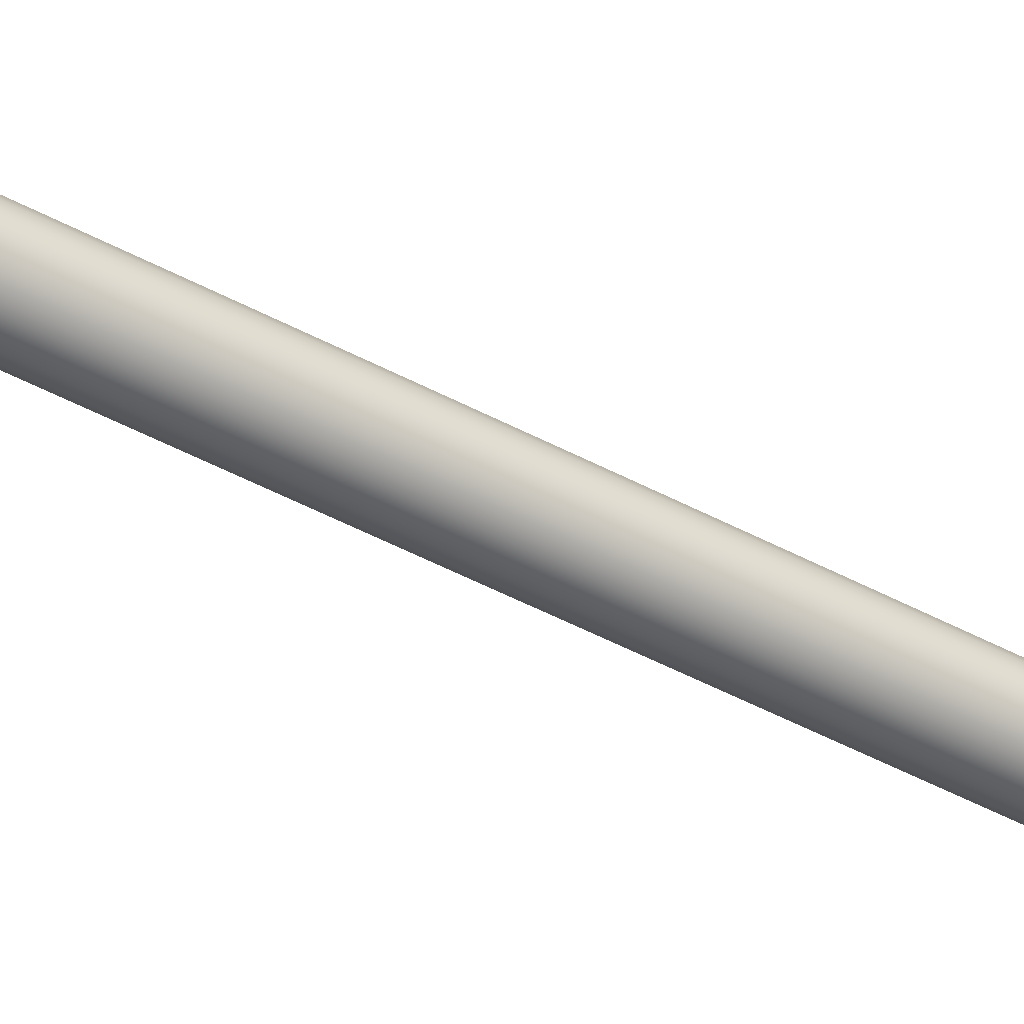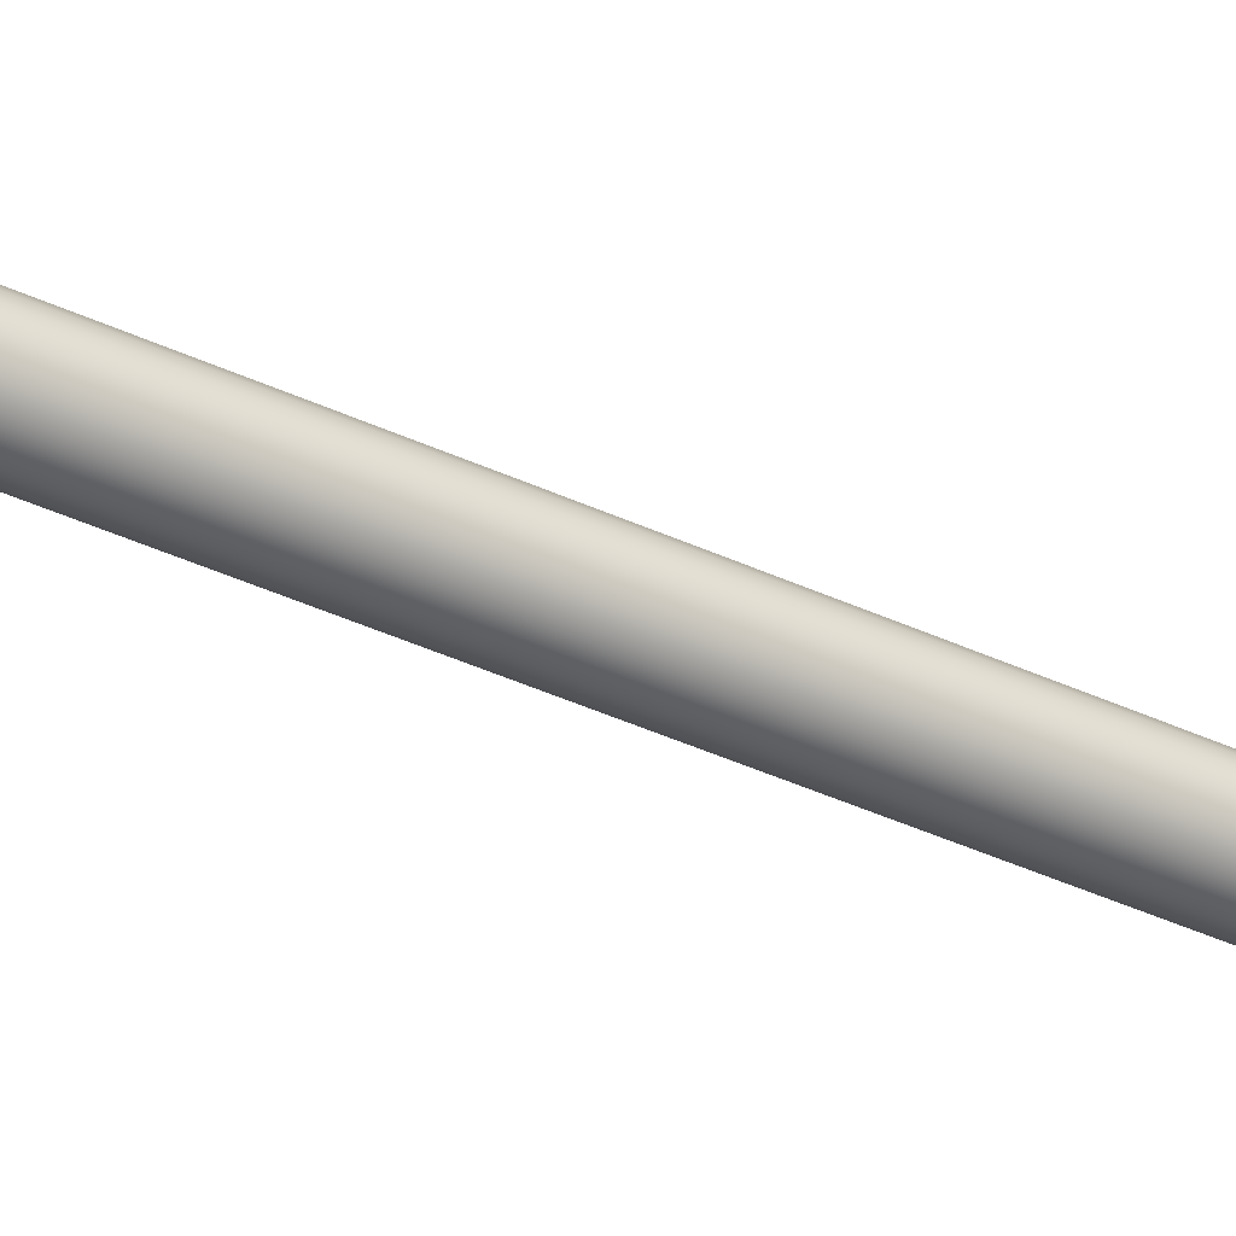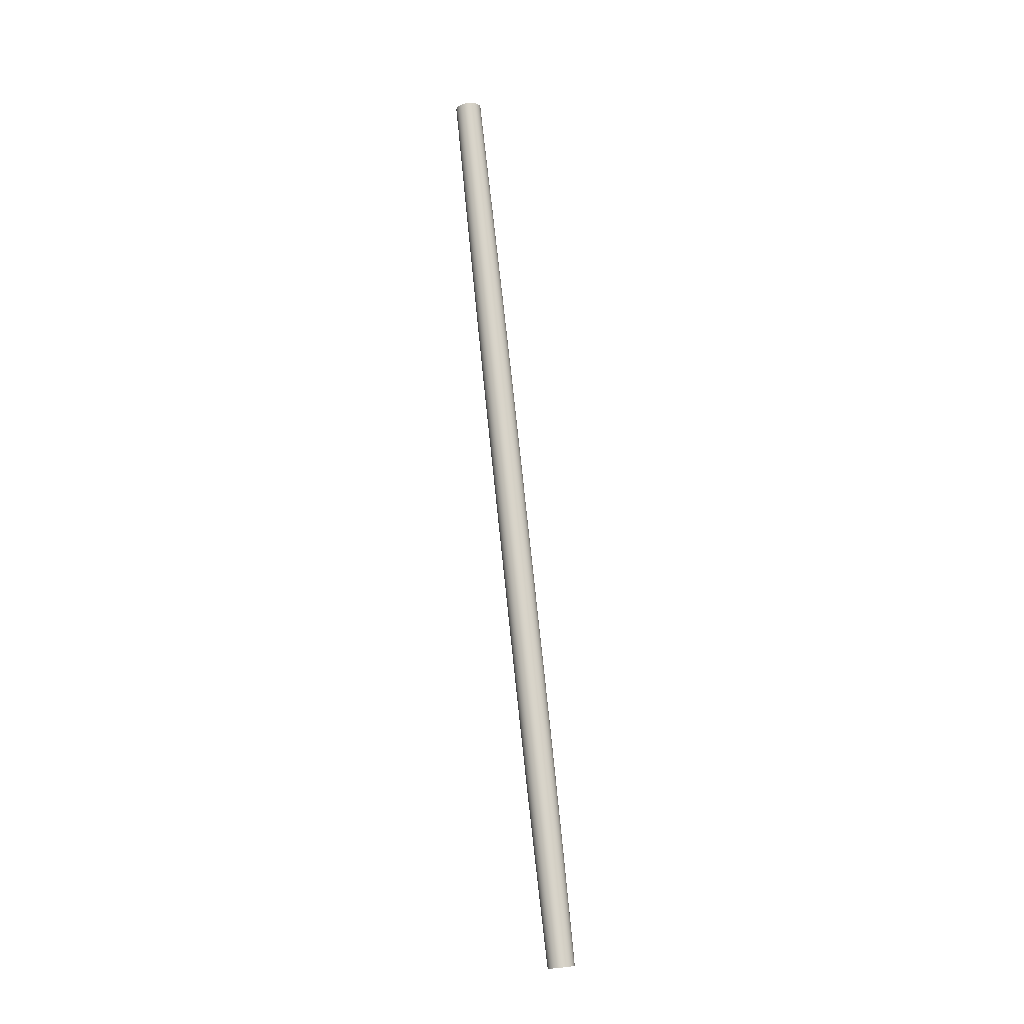
<metadata>
{"format":"obj","ext":"obj","renderer":"f3d","projection":"perspective","resolution":1024,"background":"white","views":[{"elev":-32.1,"azim":54.4,"up":"+Z"},{"elev":-52.6,"azim":-123.6,"up":"+Z"},{"elev":-18.7,"azim":-158.6,"up":"+Y"}]}
</metadata>
<code>
v 51.61 758 -188.1
v 51.61 758 -188.1
v 55.74 815.4 -194.6
v 55.74 815.4 -194.6
v 57.28 815.2 -195.8
v 53.24 757.8 -189.3
v 50.36 758.3 -186.5
v 54.56 815.7 -193.1
v 49.58 758.6 -184.6
v 53.83 816 -191.3
v 49.33 758.8 -182.5
v 53.59 816.2 -189.4
v 49.61 759.1 -180.5
v 53.86 816.4 -187.4
v 50.42 759.2 -178.6
v 54.62 816.6 -185.6
v 51.69 759.4 -176.9
v 51.69 759.4 -176.9
v 55.82 816.7 -184.1
v 55.82 816.7 -184.1
v 53.35 759.4 -175.7
v 57.38 816.7 -182.9
v 55.27 759.4 -174.9
v 59.19 816.7 -182.2
v 57.32 759.3 -174.6
v 61.13 816.6 -181.9
v 59.37 759.1 -174.9
v 63.07 816.4 -182.2
v 61.28 758.9 -175.7
v 64.86 816.2 -182.9
v 62.91 758.6 -176.9
v 62.91 758.6 -176.9
v 66.4 816 -184.1
v 66.4 816 -184.1
v 64.16 758.3 -178.6
v 67.58 815.7 -185.6
v 64.94 758 -180.5
v 68.32 815.5 -187.4
v 65.19 757.8 -182.5
v 68.56 815.2 -189.4
v 64.91 757.6 -184.6
v 68.28 815 -191.3
v 64.1 757.4 -186.5
v 67.52 814.8 -193.1
v 62.82 757.3 -188.1
v 62.82 757.3 -188.1
v 66.32 814.7 -194.6
v 66.32 814.7 -194.6
v 61.17 757.2 -189.3
v 64.76 814.7 -195.8
v 59.25 757.3 -190.1
v 62.95 814.7 -196.6
v 57.2 757.4 -190.4
v 61.01 814.8 -196.8
v 55.15 757.5 -190.1
v 59.08 815 -196.6
v 58.01 826.2 -197.1
v 58.01 826.2 -197.1
v 59.81 826 -197.9
v 59.81 826 -197.9
v 56.47 826.4 -196
v 56.47 826.4 -196
v 56.47 826.4 -196
v 55.29 826.7 -194.4
v 55.29 826.7 -194.4
v 54.56 827 -192.6
v 54.56 827 -192.6
v 54.32 827.2 -190.7
v 54.32 827.2 -190.7
v 54.59 827.4 -188.8
v 54.59 827.4 -188.8
v 55.35 827.6 -187
v 55.35 827.6 -187
v 56.55 827.7 -185.4
v 56.55 827.7 -185.4
v 56.55 827.7 -185.4
v 58.11 827.7 -184.2
v 58.11 827.7 -184.2
v 59.92 827.7 -183.5
v 59.92 827.7 -183.5
v 61.86 827.6 -183.2
v 61.86 827.6 -183.2
v 63.8 827.4 -183.5
v 63.8 827.4 -183.5
v 65.6 827.2 -184.2
v 65.6 827.2 -184.2
v 67.14 827 -185.4
v 67.14 827 -185.4
v 67.14 827 -185.4
v 68.31 826.7 -187
v 68.31 826.7 -187
v 69.05 826.5 -188.8
v 69.05 826.5 -188.8
v 69.29 826.2 -190.7
v 69.29 826.2 -190.7
v 69.02 826 -192.6
v 69.02 826 -192.6
v 68.25 825.8 -194.4
v 68.25 825.8 -194.4
v 67.05 825.7 -196
v 67.05 825.7 -196
v 67.05 825.7 -196
v 65.49 825.7 -197.1
v 65.49 825.7 -197.1
v 63.68 825.7 -197.9
v 63.68 825.7 -197.9
v 61.74 825.8 -198.1
v 61.74 825.8 -198.1
v 49.26 700.3 -182.8
v 51.24 700.1 -183.6
v 47.55 700.6 -181.5
v 47.55 700.6 -181.5
v 46.25 700.9 -179.8
v 45.44 701.2 -177.8
v 45.18 701.5 -175.7
v 45.48 701.7 -173.5
v 46.32 701.9 -171.5
v 47.65 702 -169.8
v 47.65 702 -169.8
v 49.37 702 -168.5
v 51.37 702 -167.7
v 53.51 701.9 -167.4
v 55.65 701.7 -167.7
v 57.64 701.5 -168.5
v 59.34 701.2 -169.8
v 59.34 701.2 -169.8
v 60.64 700.9 -171.5
v 61.45 700.6 -173.5
v 61.71 700.4 -175.7
v 61.42 700.1 -177.8
v 60.57 699.9 -179.8
v 59.25 699.8 -181.5
v 59.25 699.8 -181.5
v 57.52 699.8 -182.8
v 55.52 699.8 -183.6
v 53.38 699.9 -183.9
v 49.57 642.5 -177.2
v 47.37 642.7 -177
v 35.94 470.5 -156.4
v 38.13 470.3 -156.6
v 33.9 470.7 -155.5
v 45.33 642.9 -176.1
v 32.16 471 -154.2
v 32.16 471 -154.2
v 43.58 643.2 -174.8
v 43.58 643.2 -174.8
v 30.82 471.3 -152.4
v 42.25 643.5 -173
v 29.99 471.6 -150.4
v 41.42 643.8 -171
v 29.72 471.9 -148.2
v 41.14 644.1 -168.8
v 30.03 472.1 -146
v 41.45 644.3 -166.6
v 30.89 472.3 -144
v 42.31 644.5 -164.6
v 32.25 472.4 -142.2
v 32.25 472.4 -142.2
v 43.68 644.6 -162.8
v 43.68 644.6 -162.8
v 34.02 472.5 -140.9
v 45.45 644.7 -161.5
v 36.07 472.4 -140.1
v 47.5 644.6 -160.6
v 38.26 472.3 -139.8
v 49.7 644.5 -160.3
v 40.45 472.1 -140.1
v 51.9 644.3 -160.6
v 42.49 471.9 -140.9
v 53.94 644.1 -161.5
v 44.24 471.6 -142.2
v 44.24 471.6 -142.2
v 55.68 643.8 -162.8
v 55.68 643.8 -162.8
v 45.57 471.3 -144
v 57.02 643.5 -164.6
v 46.4 471 -146
v 57.85 643.2 -166.6
v 46.67 470.7 -148.2
v 58.12 642.9 -168.8
v 46.36 470.5 -150.4
v 57.82 642.7 -171
v 45.5 470.3 -152.4
v 56.95 642.5 -173
v 44.14 470.2 -154.2
v 44.14 470.2 -154.2
v 55.59 642.4 -174.8
v 55.59 642.4 -174.8
v 42.38 470.2 -155.5
v 53.82 642.4 -176.1
v 40.33 470.2 -156.4
v 51.77 642.4 -177
v 36.25 442 -153.2
v 38.43 441.8 -152.9
v 34.07 442.1 -152.9
v 32.05 442.4 -152.1
v 30.31 442.6 -150.7
v 30.31 442.6 -150.7
v 28.99 442.9 -149
v 28.16 443.2 -147
v 27.89 443.5 -144.8
v 28.2 443.8 -142.7
v 29.06 443.9 -140.6
v 30.41 444.1 -138.9
v 30.41 444.1 -138.9
v 32.16 444.1 -137.6
v 34.2 444.1 -136.7
v 36.38 444 -136.4
v 38.56 443.8 -136.7
v 40.58 443.5 -137.6
v 42.31 443.3 -138.9
v 42.31 443.3 -138.9
v 43.64 443 -140.6
v 44.46 442.7 -142.7
v 44.73 442.4 -144.8
v 44.43 442.2 -147
v 43.57 442 -149
v 42.22 441.9 -150.7
v 42.22 441.9 -150.7
v 40.47 441.8 -152.1
v 36.52 413.5 -149.4
v 38.53 413.5 -148.6
v 34.36 413.6 -149.7
v 32.22 413.8 -149.4
v 30.22 414 -148.6
v 28.51 414.3 -147.3
v 28.51 414.3 -147.3
v 27.2 414.6 -145.6
v 26.39 414.9 -143.6
v 26.12 415.2 -141.4
v 26.42 415.4 -139.3
v 27.27 415.6 -137.3
v 28.6 415.7 -135.6
v 28.6 415.7 -135.6
v 30.33 415.7 -134.3
v 32.34 415.7 -133.4
v 34.5 415.6 -133.2
v 36.64 415.4 -133.4
v 39.61 429.4 -135.9
v 41.34 429.1 -137.2
v 31.63 315.9 -123.1
v 31.63 315.9 -123.1
v 33.17 315.6 -124.3
v 33.17 315.6 -124.3
v 34.23 329.8 -125.9
v 32.65 330.1 -124.7
v 25.96 316.4 -122.4
v 25.96 316.4 -122.4
v 24.15 316.4 -123.1
v 24.15 316.4 -123.1
v 22.59 316.3 -124.3
v 22.59 316.3 -124.3
v 22.59 316.3 -124.3
v 21.39 316.2 -125.9
v 21.39 316.2 -125.9
v 20.63 316.1 -127.6
v 20.63 316.1 -127.6
v 20.36 315.9 -129.6
v 20.36 315.9 -129.6
v 20.59 315.6 -131.5
v 20.59 315.6 -131.5
v 21.33 315.4 -133.3
v 21.33 315.4 -133.3
v 22.51 315.1 -134.8
v 22.51 315.1 -134.8
v 22.51 315.1 -134.8
v 24.05 314.9 -136
v 24.05 314.9 -136
v 25.85 314.6 -136.8
v 25.85 314.6 -136.8
v 27.78 314.5 -137
v 27.78 314.5 -137
v 29.72 314.4 -136.8
v 29.72 314.4 -136.8
v 31.53 314.4 -136
v 31.53 314.4 -136
v 33.09 314.4 -134.8
v 33.09 314.4 -134.8
v 33.09 314.4 -134.8
v 34.29 314.5 -133.3
v 34.29 314.5 -133.3
v 35.05 314.7 -131.5
v 35.05 314.7 -131.5
v 35.32 314.9 -129.6
v 35.32 314.9 -129.6
v 35.08 315.1 -127.6
v 35.08 315.1 -127.6
v 34.35 315.4 -125.9
v 34.35 315.4 -125.9
v 29.83 316.1 -122.4
v 29.83 316.1 -122.4
v 27.9 316.3 -122.1
v 27.9 316.3 -122.1
v 26.86 330.6 -123.9
v 25.01 330.6 -124.7
v 28.84 330.4 -123.7
v 30.82 330.3 -123.9
v 32.77 358.7 -127
v 34.72 387 -130.2
v 32.61 387.2 -129.9
v 30.5 387.3 -130.2
v 28.53 387.4 -131
v 26.83 387.3 -132.3
v 26.83 387.3 -132.3
v 25.53 387.2 -134
v 24.7 387 -136
v 24.4 386.8 -138
v 24.67 386.5 -140.1
v 25.46 386.2 -142.1
v 26.74 385.9 -143.8
v 26.74 385.9 -143.8
v 28.42 385.7 -145.1
v 30.38 385.5 -145.9
v 32.48 385.3 -146.1
v 34.59 385.2 -145.9
v 36.56 385.1 -145.1
v 40.26 413.5 -147.3
v 40.26 413.5 -147.3
v 38.26 385.2 -143.8
v 38.26 385.2 -143.8
v 41.59 413.6 -145.6
v 42.44 413.8 -143.6
v 42.74 414.1 -141.4
v 42.47 414.3 -139.3
v 41.66 414.6 -137.3
v 39.63 386.3 -134
v 37.55 357.9 -130.7
v 35.43 329.6 -127.5
v 36.18 329.3 -129.3
v 36.42 329 -131.3
v 36.15 328.8 -133.2
v 35.37 328.7 -135.1
v 34.14 328.5 -136.6
v 34.14 328.5 -136.6
v 32.55 328.5 -137.9
v 30.7 328.5 -138.6
v 28.72 328.6 -138.9
v 26.74 328.8 -138.6
v 24.91 329 -137.9
v 23.33 329.3 -136.6
v 23.33 329.3 -136.6
v 22.13 329.5 -135.1
v 21.38 329.8 -133.2
v 21.14 330.1 -131.3
v 21.41 330.3 -129.3
v 22.19 330.4 -127.5
v 23.42 330.5 -125.9
v 23.42 330.5 -125.9
v 26.76 359 -127.8
v 25.11 358.9 -129.1
v 25.11 358.9 -129.1
v 28.67 358.9 -127
v 30.73 358.8 -126.8
v 23.84 358.8 -130.7
v 23.03 358.6 -132.6
v 22.74 358.4 -134.7
v 23 358.2 -136.7
v 23.77 357.9 -138.6
v 25.02 357.6 -140.2
v 25.02 357.6 -140.2
v 26.65 357.3 -141.5
v 28.55 357.1 -142.3
v 30.6 357 -142.5
v 32.65 356.9 -142.3
v 34.57 356.8 -141.5
v 36.22 356.9 -140.2
v 36.22 356.9 -140.2
v 39.57 385.3 -142.1
v 37.49 357 -138.6
v 40.39 385.5 -140.1
v 40.69 385.7 -138
v 40.43 386 -136
v 38.33 357.6 -132.6
v 38.58 357.4 -134.7
v 38.3 357.1 -136.7
v 38.56 443.8 -136.7
v 40.58 443.5 -137.6
v 36.64 415.4 -133.4
v 38.64 415.2 -134.3
v 39.61 429.4 -135.9
v 42.31 443.3 -138.9
v 43.64 443 -140.6
v 38.64 415.2 -134.3
v 39.61 429.4 -135.9
v 37.66 401 -132.6
v 37.66 401 -132.6
v 39.35 400.7 -133.9
v 39.35 400.7 -133.9
v 39.35 400.7 -133.9
v 40.35 414.9 -135.6
v 40.35 414.9 -135.6
v 40.35 414.9 -135.6
v 41.34 429.1 -137.2
v 41.34 429.1 -137.2
v 35.68 372.6 -129.4
v 37.33 372.4 -130.7
v 37.33 372.4 -130.7
v 38.35 386.5 -132.3
v 38.35 386.5 -132.3
v 38.35 386.5 -132.3
v 36.67 386.8 -131
v 33.67 344.3 -126.3
v 35.27 344 -127.5
v 36.31 358.2 -129.1
v 31.63 315.9 -123.1
v 33.17 315.6 -124.3
v 34.23 329.8 -125.9
v 32.65 330.1 -124.7
v 41.66 414.6 -137.3
v 41.66 414.6 -137.3
v 39.63 386.3 -134
v 39.63 386.3 -134
v 37.55 357.9 -130.7
v 35.68 372.6 -129.4
v 37.33 372.4 -130.7
v 33.67 344.3 -126.3
v 35.27 344 -127.5
v 36.31 358.2 -129.1
v 34.68 358.4 -127.8
v 33.67 344.3 -126.3
v 34.68 358.4 -127.8
v 32.65 330.1 -124.7
v 30.82 330.3 -123.9
v 32.77 358.7 -127
v 35.68 372.6 -129.4
v 36.67 386.8 -131
v 34.68 358.4 -127.8
v 32.77 358.7 -127
v 34.72 387 -130.2
v 36.64 415.4 -133.4
v 38.64 415.2 -134.3
v 37.66 401 -132.6
v 36.67 386.8 -131
v 34.72 387 -130.2
v 35.27 344 -127.5
v 36.31 358.2 -129.1
v 34.23 329.8 -125.9
v 37.55 357.9 -130.7
v 35.43 329.6 -127.5
f 1 3 5 6
f 7 8 4 2
f 9 10 8 7
f 11 12 10 9
f 13 14 12 11
f 15 16 14 13
f 18 20 16 15
f 21 22 19 17
f 23 24 22 21
f 25 26 24 23
f 27 28 26 25
f 29 30 28 27
f 32 34 30 29
f 35 36 33 31
f 37 38 36 35
f 39 40 38 37
f 41 42 40 39
f 43 44 42 41
f 46 48 44 43
f 49 50 47 45
f 51 52 50 49
f 53 54 52 51
f 55 56 54 53
f 6 5 56 55
f 57 59 56 5
f 60 58 100
f 58 61 100
f 61 64 68
f 64 66 68
f 68 70 72
f 72 74 77
f 77 79 72
f 79 81 83
f 83 85 72
f 85 87 90
f 90 92 85
f 92 94 100
f 94 96 98
f 94 98 100
f 100 61 68
f 68 72 100
f 72 85 92
f 72 92 100
f 72 79 83
f 100 103 105
f 107 60 100
f 107 100 105
f 63 57 5 3
f 65 62 4 8
f 67 65 8 10
f 69 67 10 12
f 71 69 12 14
f 73 71 14 16
f 76 73 16 20
f 78 75 19 22
f 80 78 22 24
f 82 80 24 26
f 84 82 26 28
f 86 84 28 30
f 89 86 30 34
f 91 88 33 36
f 93 91 36 38
f 95 93 38 40
f 97 95 40 42
f 99 97 42 44
f 102 99 44 48
f 104 101 47 50
f 106 104 50 52
f 108 106 52 54
f 59 108 54 56
f 109 6 55 110
f 112 1 6 109
f 113 7 2 111
f 114 9 7 113
f 115 11 9 114
f 116 13 11 115
f 117 15 13 116
f 119 18 15 117
f 120 21 17 118
f 121 23 21 120
f 122 25 23 121
f 123 27 25 122
f 124 29 27 123
f 126 32 29 124
f 127 35 31 125
f 128 37 35 127
f 129 39 37 128
f 130 41 39 129
f 131 43 41 130
f 133 46 43 131
f 134 49 45 132
f 135 51 49 134
f 136 53 51 135
f 110 55 53 136
f 137 138 110 136
f 139 138 137 140
f 141 142 138 139
f 144 145 142 141
f 147 148 146 143
f 149 150 148 147
f 151 152 150 149
f 153 154 152 151
f 155 156 154 153
f 158 159 156 155
f 161 162 160 157
f 163 164 162 161
f 165 166 164 163
f 167 168 166 165
f 169 170 168 167
f 172 173 170 169
f 175 176 174 171
f 177 178 176 175
f 179 180 178 177
f 181 182 180 179
f 183 184 182 181
f 186 187 184 183
f 189 190 188 185
f 191 192 190 189
f 140 137 192 191
f 192 137 136 135
f 190 192 135 134
f 188 190 134 132
f 184 187 133 131
f 182 184 131 130
f 180 182 130 129
f 178 180 129 128
f 176 178 128 127
f 174 176 127 125
f 170 173 126 124
f 168 170 124 123
f 166 168 123 122
f 164 166 122 121
f 162 164 121 120
f 160 162 120 118
f 156 159 119 117
f 154 156 117 116
f 152 154 116 115
f 150 152 115 114
f 148 150 114 113
f 146 148 113 111
f 142 145 112 109
f 138 142 109 110
f 193 140 191 194
f 195 139 140 193
f 196 141 139 195
f 198 144 141 196
f 199 147 143 197
f 200 149 147 199
f 201 151 149 200
f 202 153 151 201
f 203 155 153 202
f 205 158 155 203
f 206 161 157 204
f 207 163 161 206
f 208 165 163 207
f 209 167 165 208
f 210 169 167 209
f 212 172 169 210
f 213 175 171 211
f 214 177 175 213
f 215 179 177 214
f 216 181 179 215
f 217 183 181 216
f 219 186 183 217
f 220 189 185 218
f 194 191 189 220
f 221 194 220 222
f 223 193 194 221
f 224 195 193 223
f 225 196 195 224
f 227 198 196 225
f 228 199 197 226
f 229 200 199 228
f 230 201 200 229
f 231 202 201 230
f 232 203 202 231
f 234 205 203 232
f 235 206 204 233
f 236 207 206 235
f 237 208 207 236
f 238 209 208 237
f 247 249 292
f 249 251 292
f 251 254 292
f 254 256 258
f 258 260 262
f 262 264 267
f 267 269 273
f 269 271 273
f 273 275 267
f 275 277 244
f 277 280 282
f 282 284 277
f 284 286 277
f 288 244 277
f 288 277 286
f 244 242 292
f 242 290 292
f 292 254 258
f 258 262 267
f 267 275 244
f 292 258 267
f 292 267 244
f 248 294 295 250
f 293 296 294 248
f 291 297 296 293
f 241 246 297 291
f 299 238 237 300
f 300 237 236 301
f 301 236 235 302
f 302 235 233 303
f 304 234 232 305
f 305 232 231 306
f 306 231 230 307
f 307 230 229 308
f 308 229 228 309
f 309 228 226 310
f 311 227 225 312
f 312 225 224 313
f 313 224 223 314
f 314 223 221 315
f 315 221 222 316
f 316 222 317 319
f 222 220 218 317
f 318 219 217 321
f 321 217 216 322
f 322 216 215 323
f 323 215 214 324
f 324 214 213 325
f 289 328 245 243
f 287 329 328 289
f 285 330 329 287
f 283 331 330 285
f 281 332 331 283
f 279 334 332 281
f 276 335 333 278
f 274 336 335 276
f 272 337 336 274
f 270 338 337 272
f 268 339 338 270
f 266 341 339 268
f 263 342 340 265
f 261 343 342 263
f 259 344 343 261
f 257 345 344 259
f 255 346 345 257
f 253 347 346 255
f 250 295 348 252
f 295 349 350 348
f 294 352 349 295
f 296 353 352 294
f 297 298 353 296
f 298 299 300 353
f 353 300 301 352
f 352 301 302 349
f 349 302 303 350
f 351 304 305 354
f 354 305 306 355
f 355 306 307 356
f 356 307 308 357
f 357 308 309 358
f 358 309 310 359
f 360 311 312 361
f 361 312 313 362
f 362 313 314 363
f 363 314 315 364
f 364 315 316 365
f 365 316 319 366
f 367 320 368 369
f 320 318 321 368
f 368 321 322 370
f 370 322 323 371
f 371 323 324 372
f 372 324 325 326
f 373 372 326 327
f 374 371 372 373
f 375 370 371 374
f 369 368 370 375
f 332 369 375 331
f 334 367 369 332
f 335 365 366 333
f 336 364 365 335
f 337 363 364 336
f 338 362 363 337
f 339 361 362 338
f 341 360 361 339
f 342 358 359 340
f 343 357 358 342
f 344 356 357 343
f 345 355 356 344
f 346 354 355 345
f 347 351 354 346
f 331 375 374 330
f 330 374 373 329
f 329 373 327 328
f 240 212 210 239
f 379 380 378
f 380 377 376
f 380 376 378
f 385 388 383
f 388 392 383
f 394 384 383
f 394 383 392
f 395 396 401
f 396 399 401
f 399 389 386
f 399 386 401
f 405 406 408
f 406 407 408
f 403 402 408
f 403 408 407
f 390 409 393
f 382 381 393
f 382 393 409
f 398 411 387
f 410 391 387
f 410 387 411
f 404 413 397
f 412 400 397
f 412 397 413
f 416 417 419
f 417 418 419
f 418 415 414
f 418 414 419
f 422 420 423
f 420 421 424
f 420 424 423
f 427 425 428
f 425 426 429
f 425 429 428
f 433 432 434
f 432 431 430
f 432 430 434
f 437 439 435
f 438 436 435
f 438 435 439

</code>
